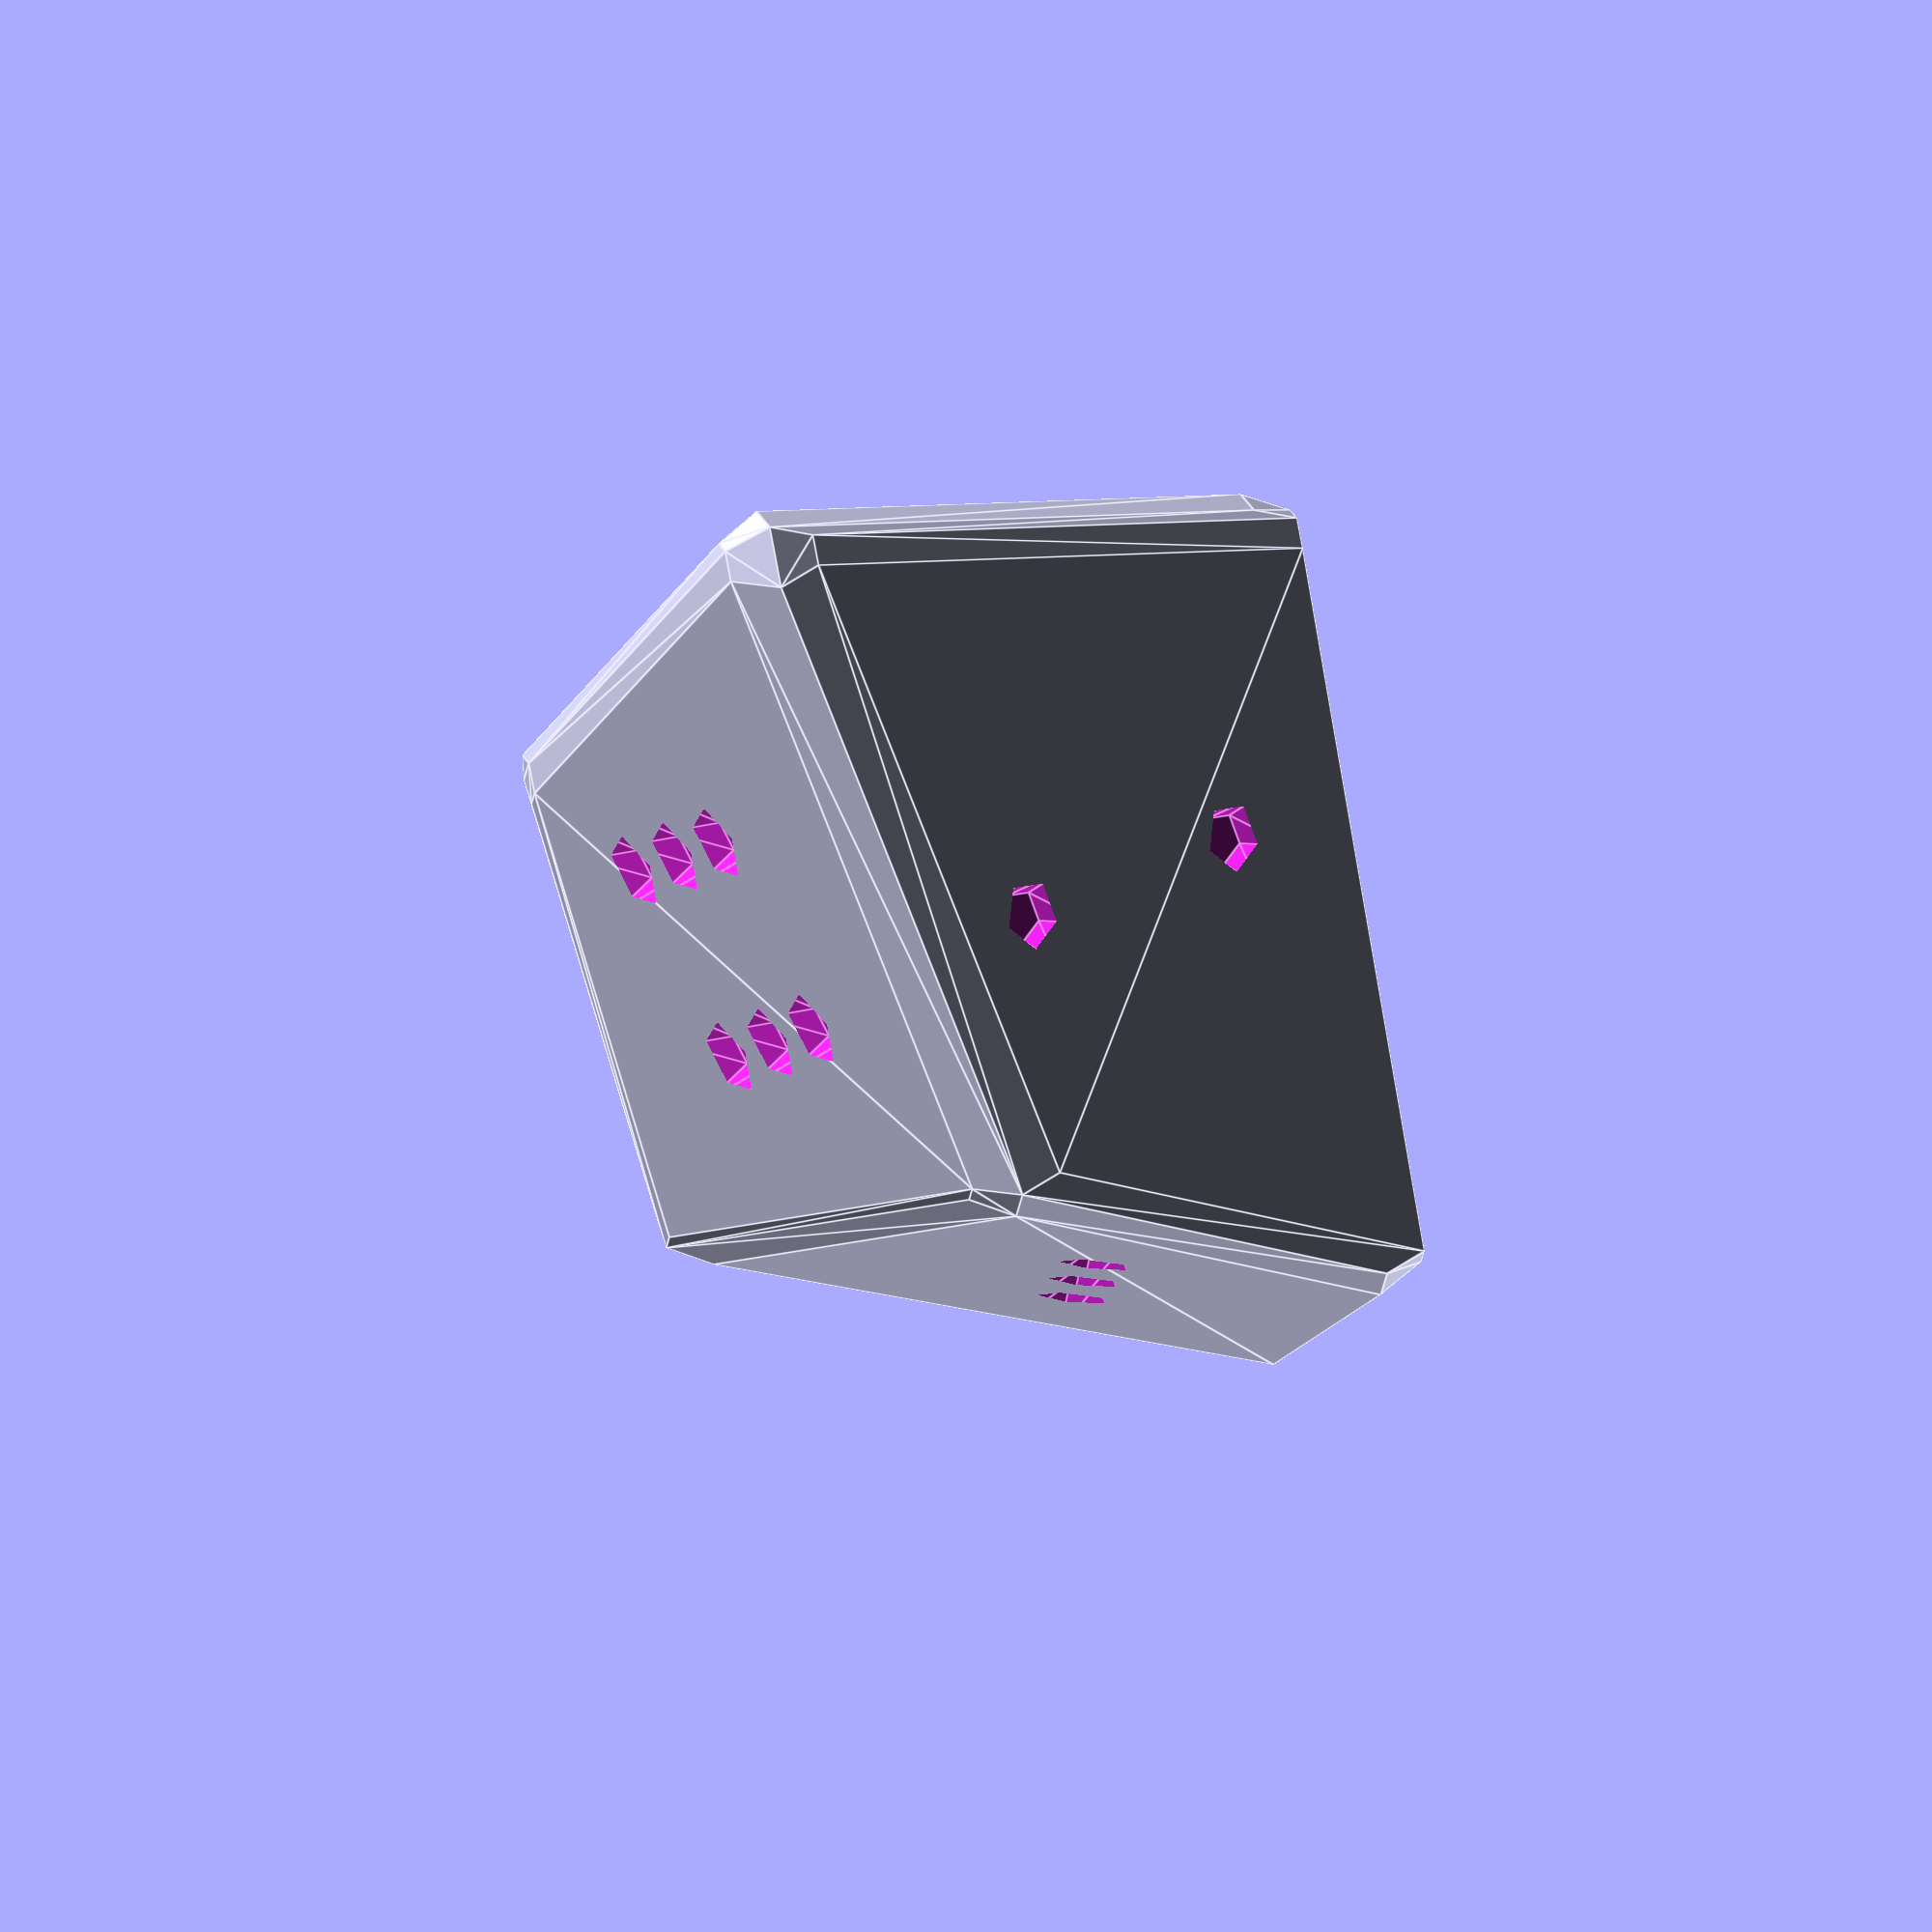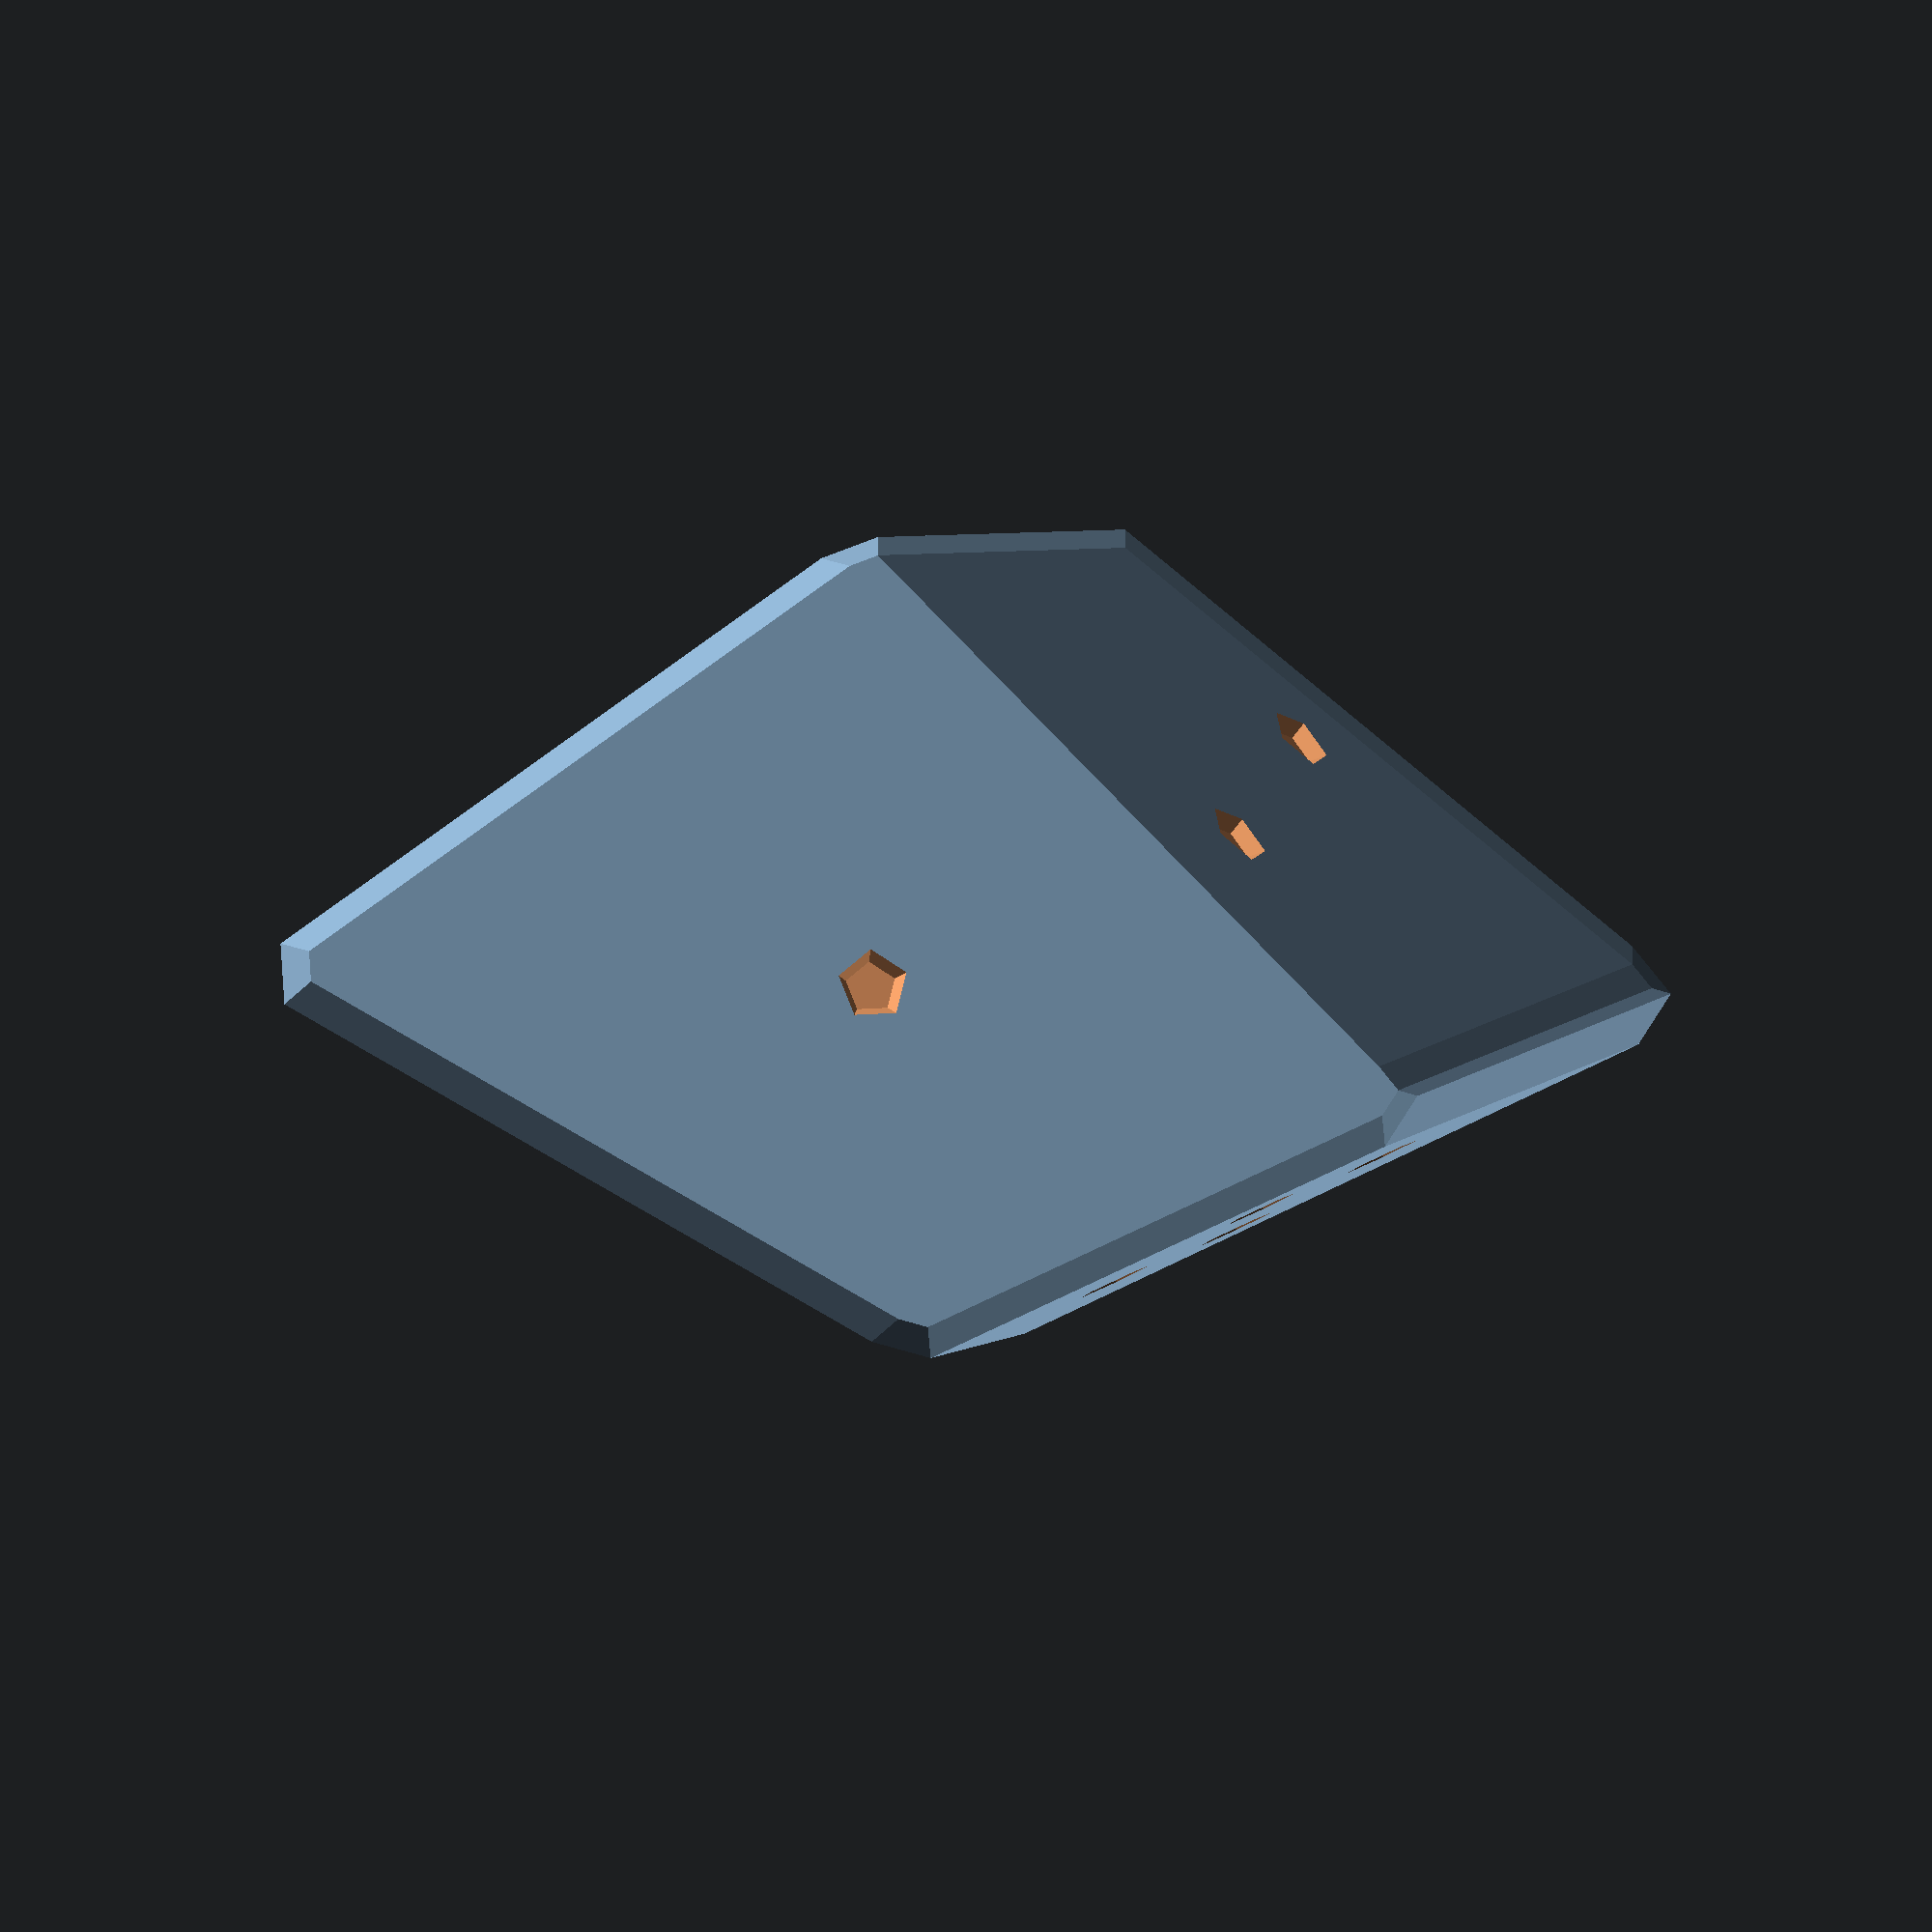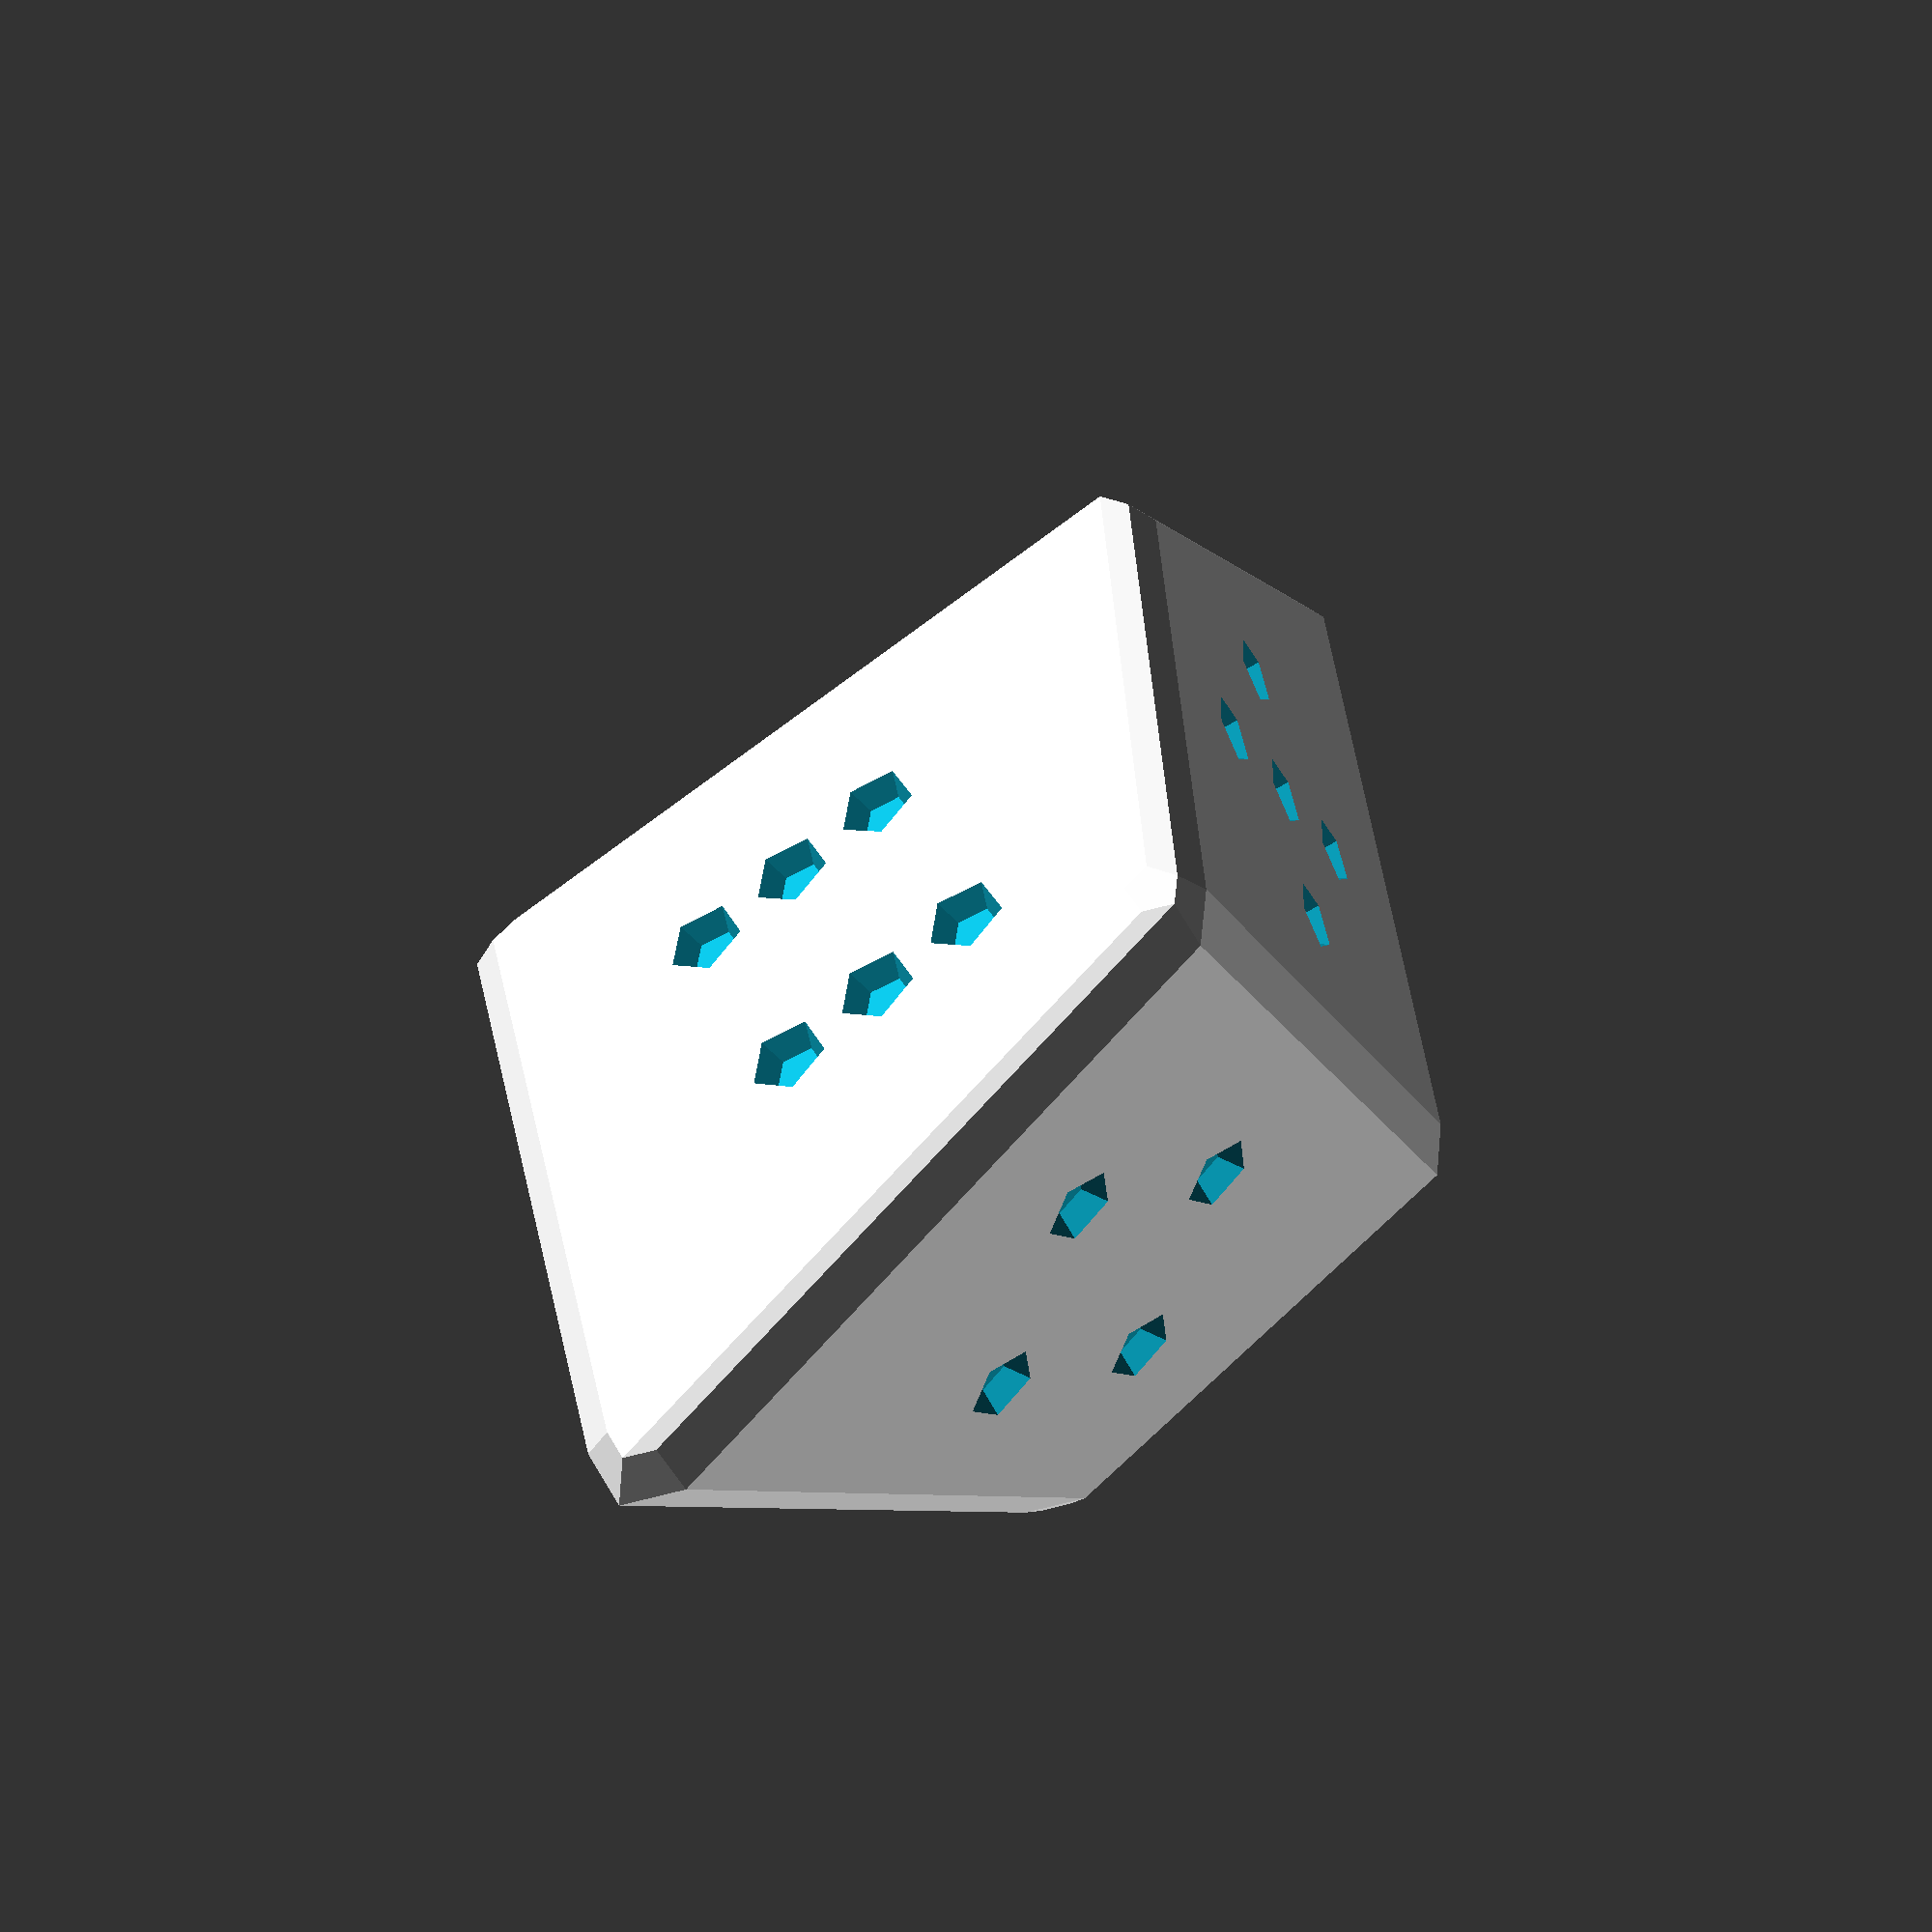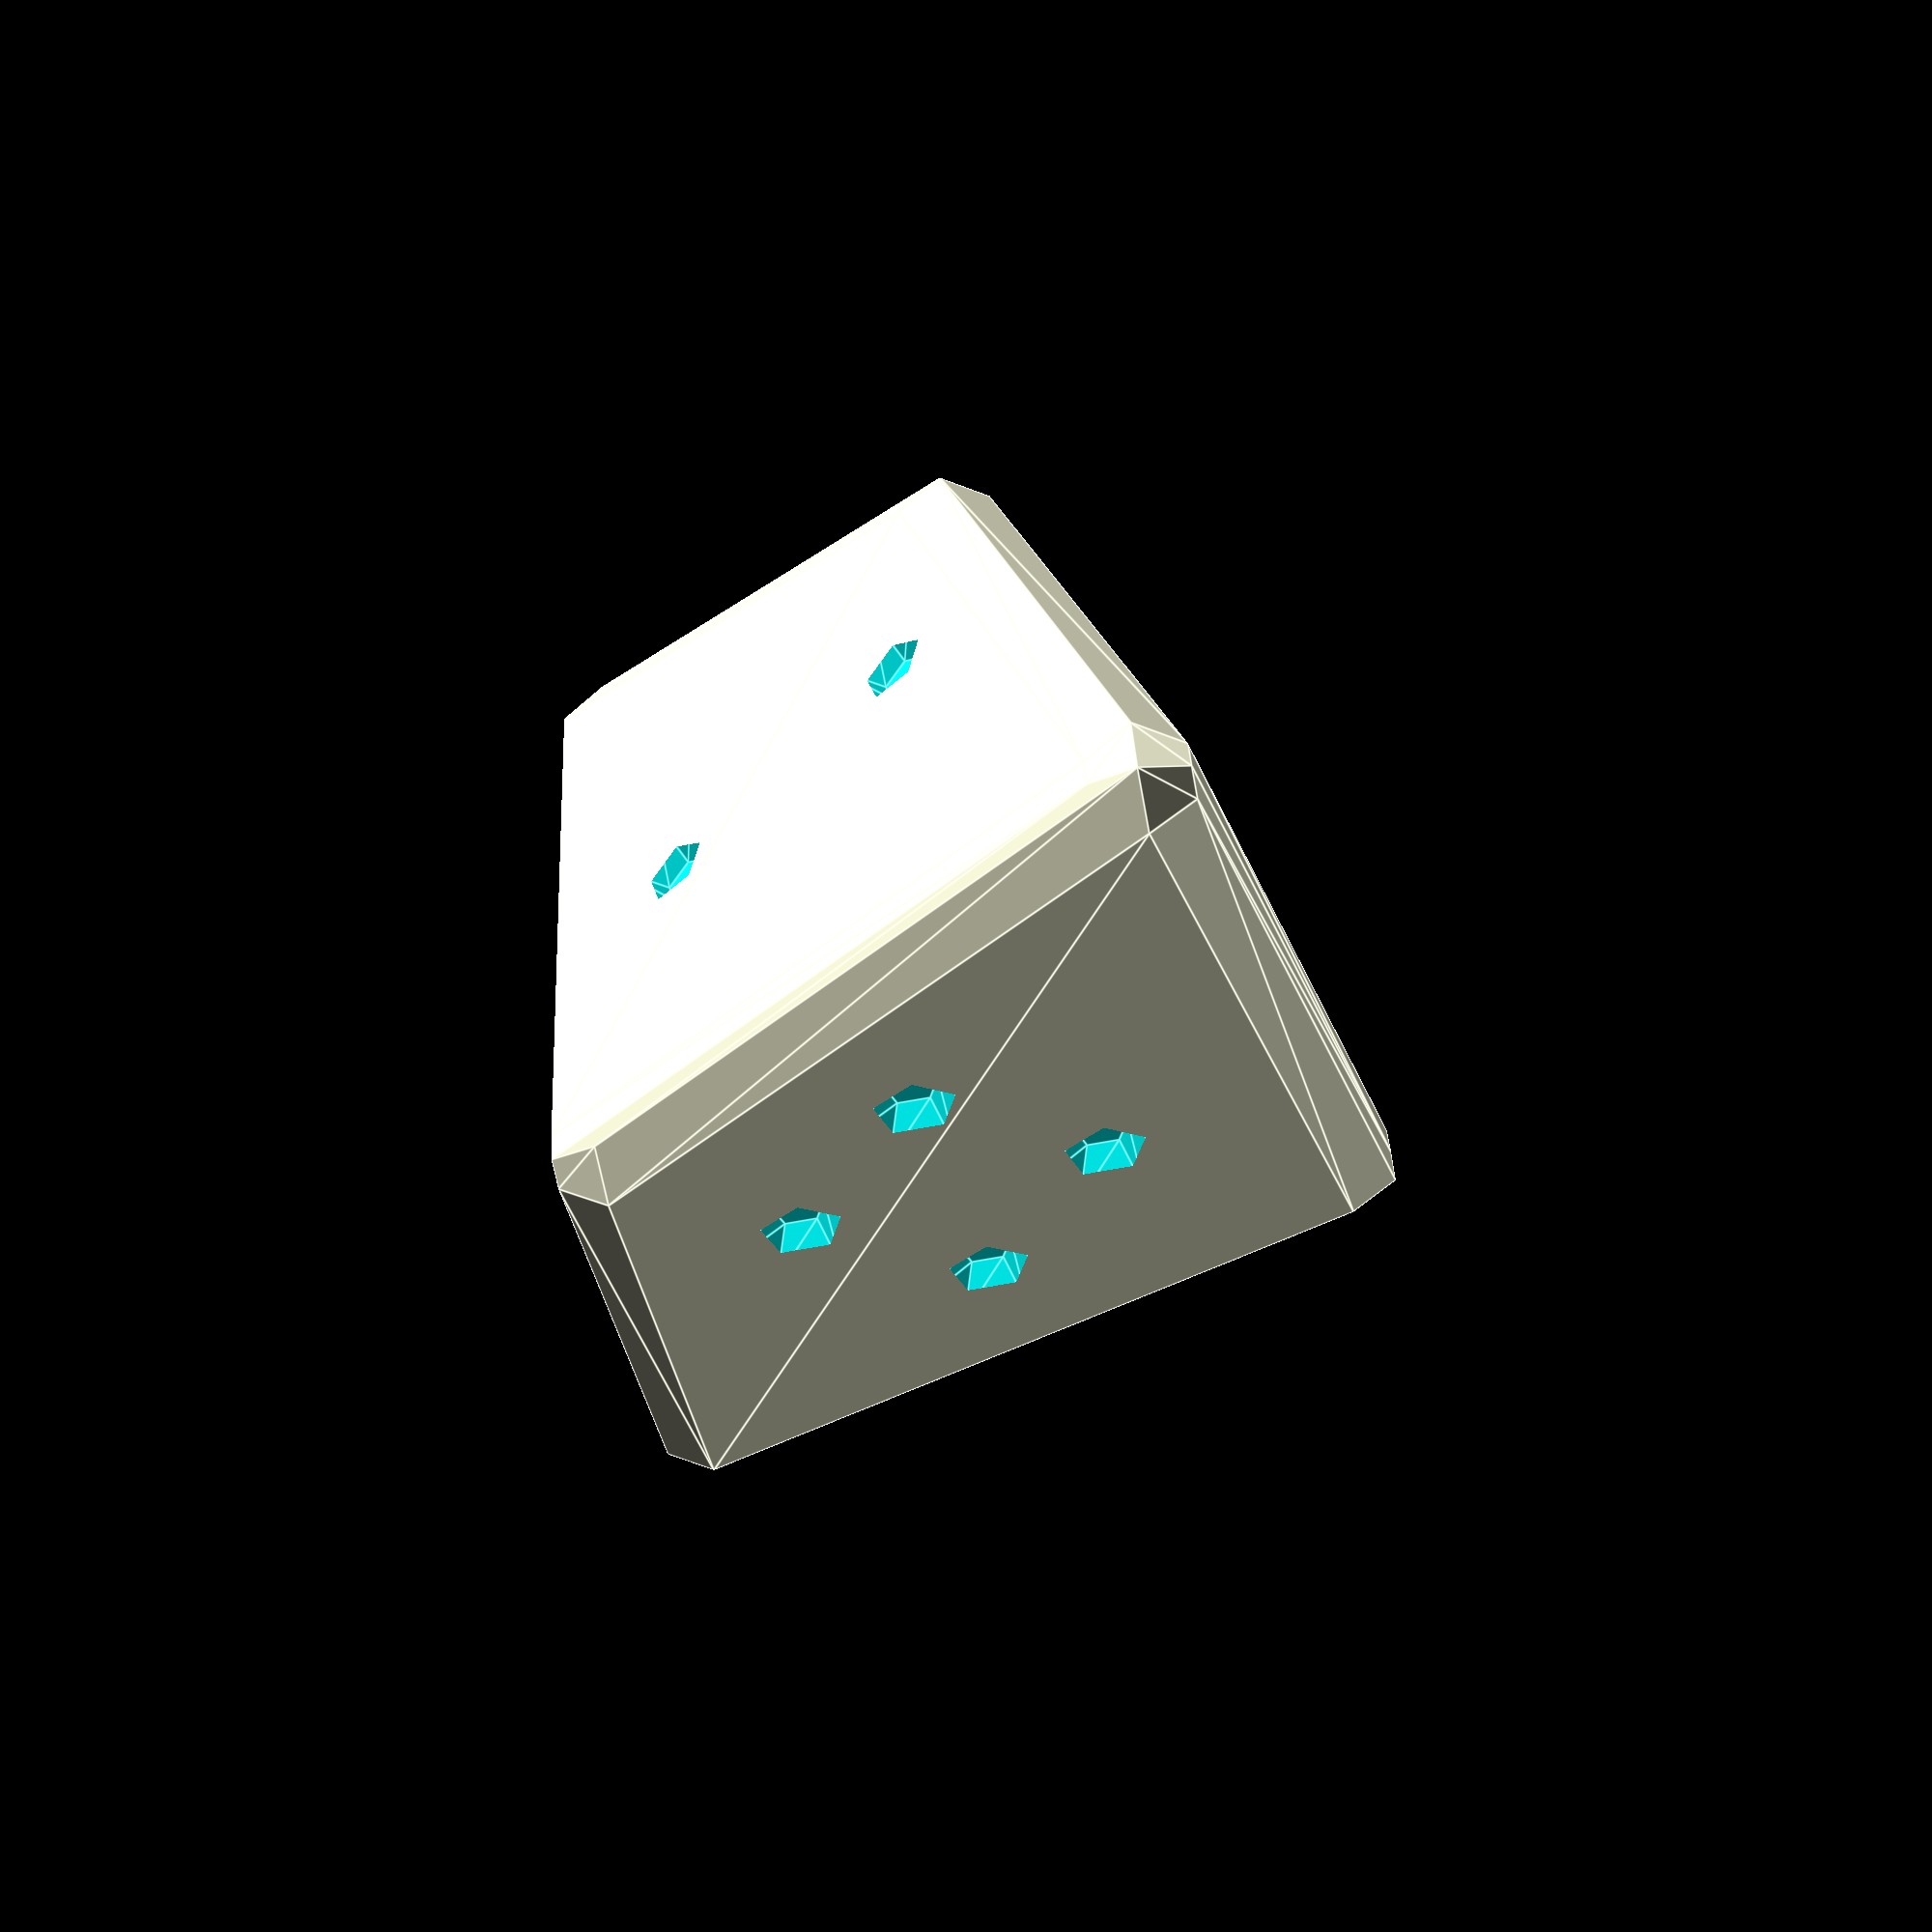
<openscad>

/* parametric asymmetric trigonal trapezohdron
   geometry from Matlab code by https://twitter.com/etzpcm
   Paul Matthews , Nottingham Uni 
   
   inspired by Henry Segerman's skew dice
     
*/

// Initial point
//x0
x0 = 1;
//y0
y0 = 0.9;
//z0
z0 = 0.7;
//scale 
scale=30;
// pip size
pip_size=5;
//pip spacing
pip_spacing=10;
//pip resolution 
pip_resolution=5;
//pip alignment - angle of alignment within face 
pip_alignment=50;
//corner radius
corner_radius =5;
// corner resolution
corner_resolution = 5;

function end() = "end";

m1= [[1,0,0], [0,-1,0], [0,0,-1]];   // 180 rotation about x axis
t=2*180/3;
c=cos(t);
s=sin(t);
m2= [ [c,s,0], [-s,c,0], [0,0,1]];   // 120 rotation about z axis

p0= [x0,y0,z0];  
//Ensure 4 face points are coplanar 
z = z0*(-s*x0+(c-1)*y0)*x0/((c-1)*x0+s*y0)/y0;

p1= m2 * p0;
p2= m2 * p1;
p3= m1 * p0;
p4= m2 * p3;
p5= m2 * p4;
p6 = [0,0,z];
p7 = [0,0,-z];
unit_vertices = [p0,p1,p2,p3,p4,p5,p6,p7];

// faces 2 and 3 reversed to get all faces with the same orientation
// faces reordered so face[i] has i+1 pips

faces = [[0,3,1,6], 
         [5,7,3,0],  
         [2,5,0,6],  
         [1,3,7,4], 
         [4,2,6,1], 
         [4,7,5,2], 
        ];

pips = [  
         [[0,0]],
         [[-1,1],[1,-1]],
         [[-1,-1],[0,0],[1,1]],
         [[-1,1],[1,1],[1,-1],[-1,-1]],
         [[-1,1],[1,1],[1,-1],[-1,-1],[0,0]],
         [[-1,1],[1,1],[1,-1],[-1,-1],[0,1],[0,-1]]
       ];

vertices = [for (v=unit_vertices) v * scale];
placed_vertices = place(vertices,faces,0);   
dice(placed_vertices,faces,corner_radius,pip_size,pip_spacing,pip_alignment) ;

module dice(vertices,faces,radius,size,spacing,alignment) {
   difference() {
       if(radius==0)
           polyhedron(vertices,faces);
       else hull() 
             for (v = vertices) translate(v) sphere(radius,          $fn=corner_resolution);

       for (i =[0:len(faces)-1])  {
           face = [for (p = faces[i]) vertices[p]];
           center=centroid(face);
           normal=normal(face);
           orient_to(center,normal) 
               for(place = pips[i]) 
                   rotate([0,0,alignment])
                    translate([place[0]*spacing,place[1]*spacing,radius+2*size/5])
                    sphere(size,$fn=pip_resolution);
       }
     }
 }
function centroid(points) = 
      vsum(points) / len(points);

function vsum(points,i=0) =  
      i < len(points)
        ?  (points[i] + vsum(points,i+1))
        :  [0,0,0];

function orthogonal(v0,v1,v2) =  cross(v1-v0,v2-v1);

function normal(face) =
     let (n=orthogonal(face[0],face[1],face[2]))
     - n / norm(n);
            
module orient_to(centre, normal) {   
      translate(centre)
      rotate([0, 0, atan2(normal.y, normal.x)]) //rotation
      rotate([0, atan2(sqrt(pow(normal.x, 2)+pow(normal.y, 2)),normal.z), 0])
      children();
}

function place(vertices,faces,f) =
// place on nominated face for printing
   let (face= faces[f])
   let (points =[for (v=face) vertices[v]])
   let (n = normal(points), c=centroid(points))
   let (m=m_from(c,-n))
   [for (v=vertices) m_transform(v, m) ];

function m_from(centre,normal) = 
      m_translate(-centre)
    * m_rotate([0, 0, -atan2(normal.y, normal.x)]) 
    * m_rotate([0, -atan2(sqrt(pow(normal.x, 2) + pow(normal.y, 2)), normal.z), 0]); 

function m_translate(v) = [ [1, 0, 0, 0],
                            [0, 1, 0, 0],
                            [0, 0, 1, 0],
                            [v.x, v.y, v.z, 1  ] ];

function m_scale(v) =    [ [v.x, 0, 0, 0],
                            [0, v.y, 0, 0],
                            [0, 0, v.z, 0],
                            [0, 0, 0, 1  ] ];
                            
function m_rotate(v) =  [ [1,  0,         0,        0],
                          [0,  cos(v.x),  sin(v.x), 0],
                          [0, -sin(v.x),  cos(v.x), 0],
                          [0,  0,         0,        1] ]
                      * [ [ cos(v.y), 0,  -sin(v.y), 0],
                          [0,         1,  0,        0],
                          [ sin(v.y), 0,  cos(v.y), 0],
                          [0,         0,  0,        1] ]
                      * [ [ cos(v.z),  sin(v.z), 0, 0],
                          [-sin(v.z),  cos(v.z), 0, 0],
                          [ 0,         0,        1, 0],
                          [ 0,         0,        0, 1] ];
                            
function vec3(v) = [v.x, v.y, v.z];
function m_transform(v, m)  = vec3([v.x, v.y, v.z, 1] * m);

 

</openscad>
<views>
elev=133.9 azim=96.2 roll=104.6 proj=o view=edges
elev=8.6 azim=183.7 roll=171.5 proj=o view=solid
elev=212.9 azim=294.5 roll=172.7 proj=p view=solid
elev=70.2 azim=122.5 roll=280.4 proj=p view=edges
</views>
